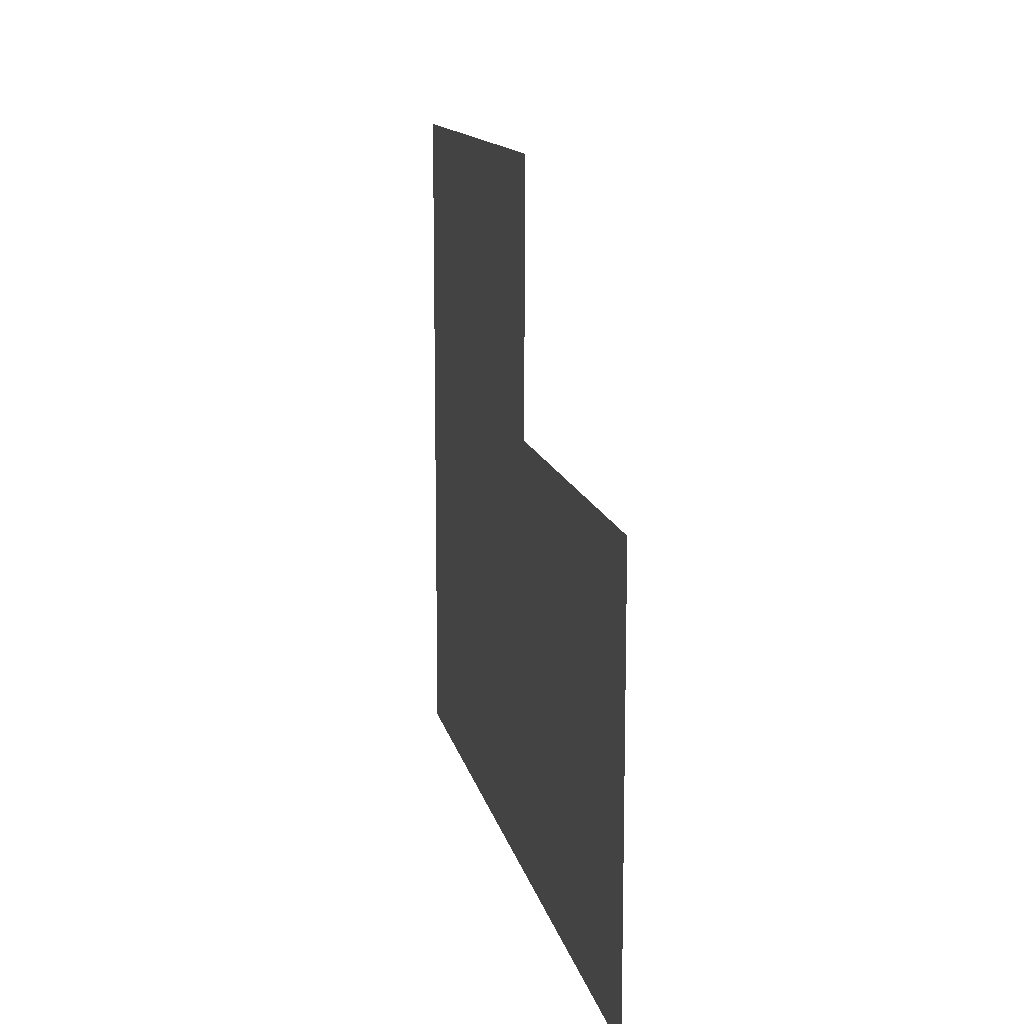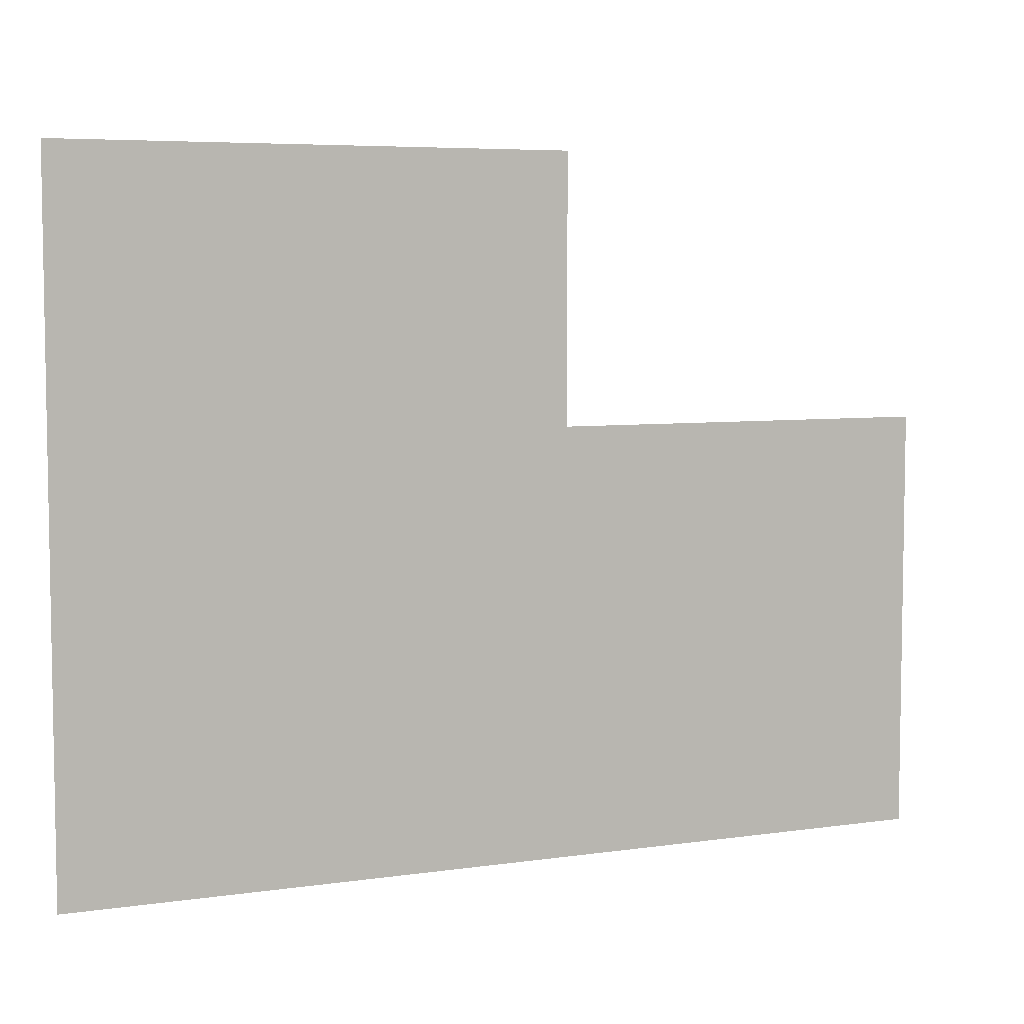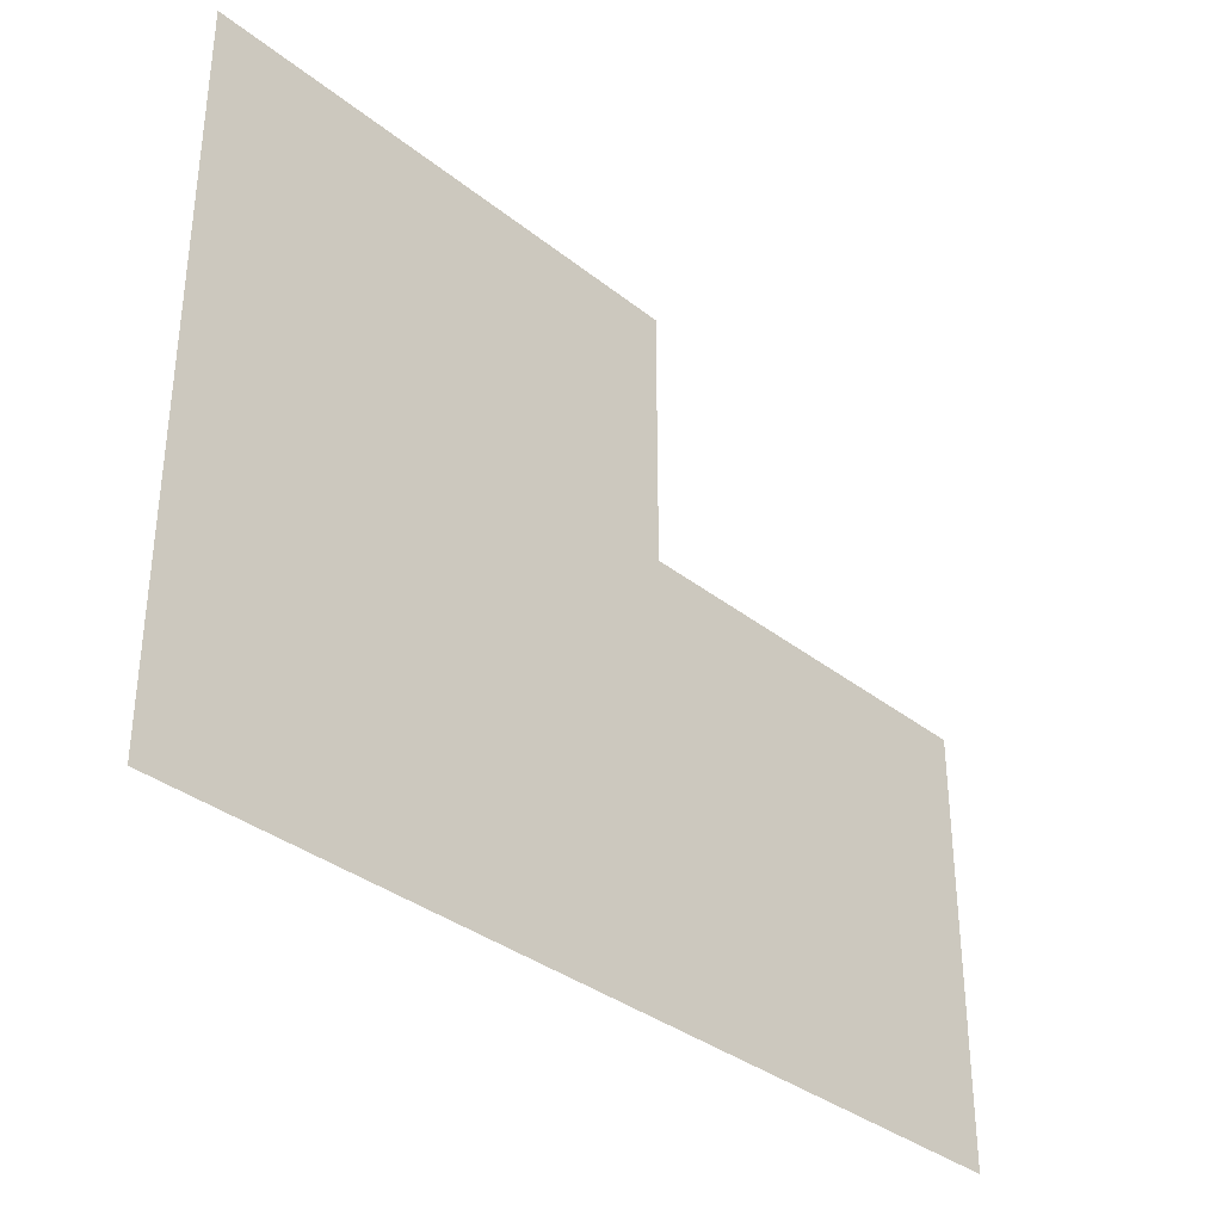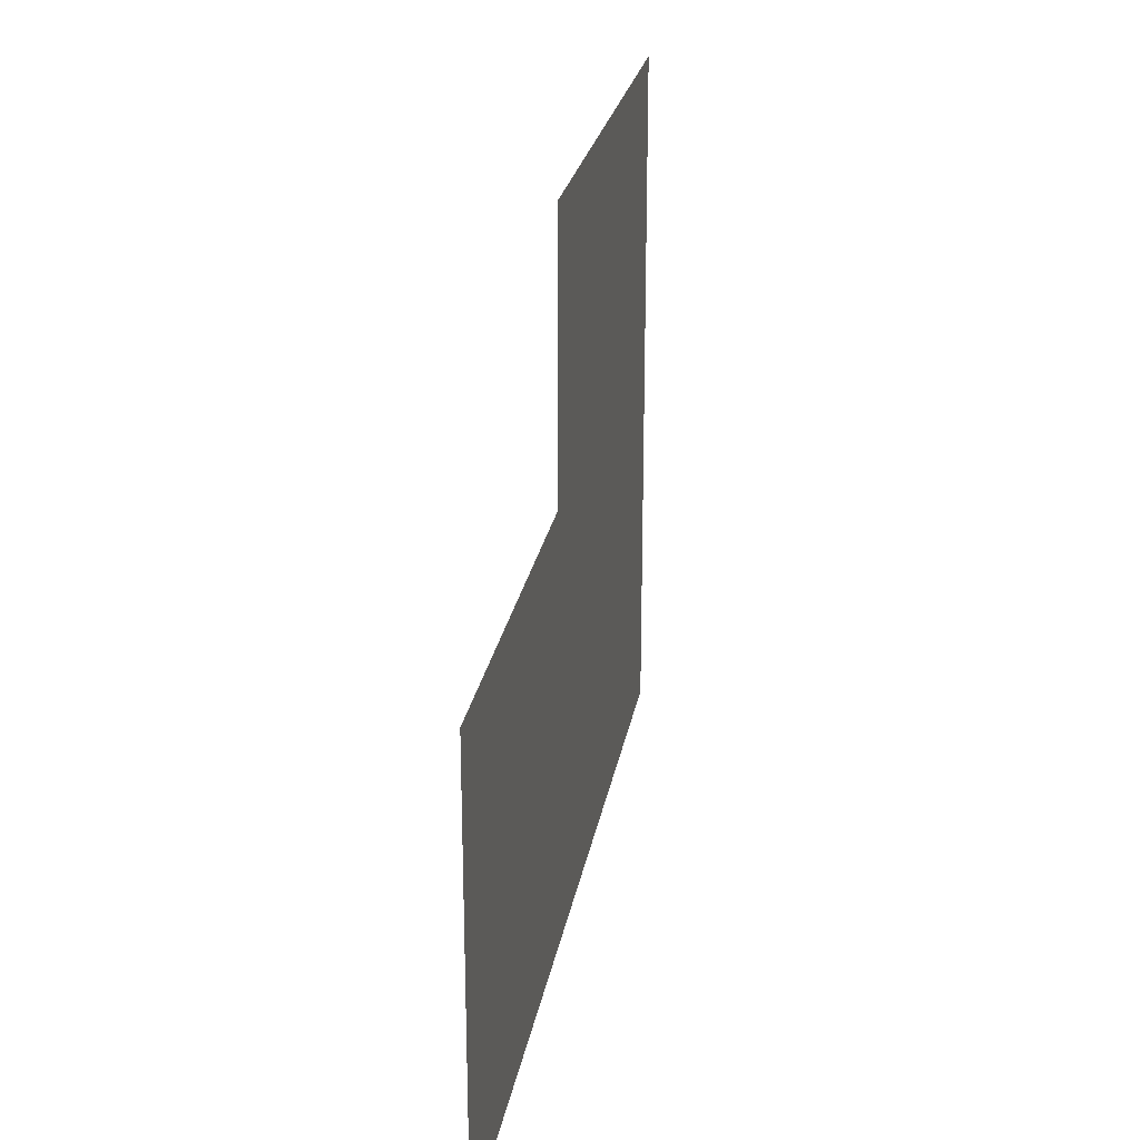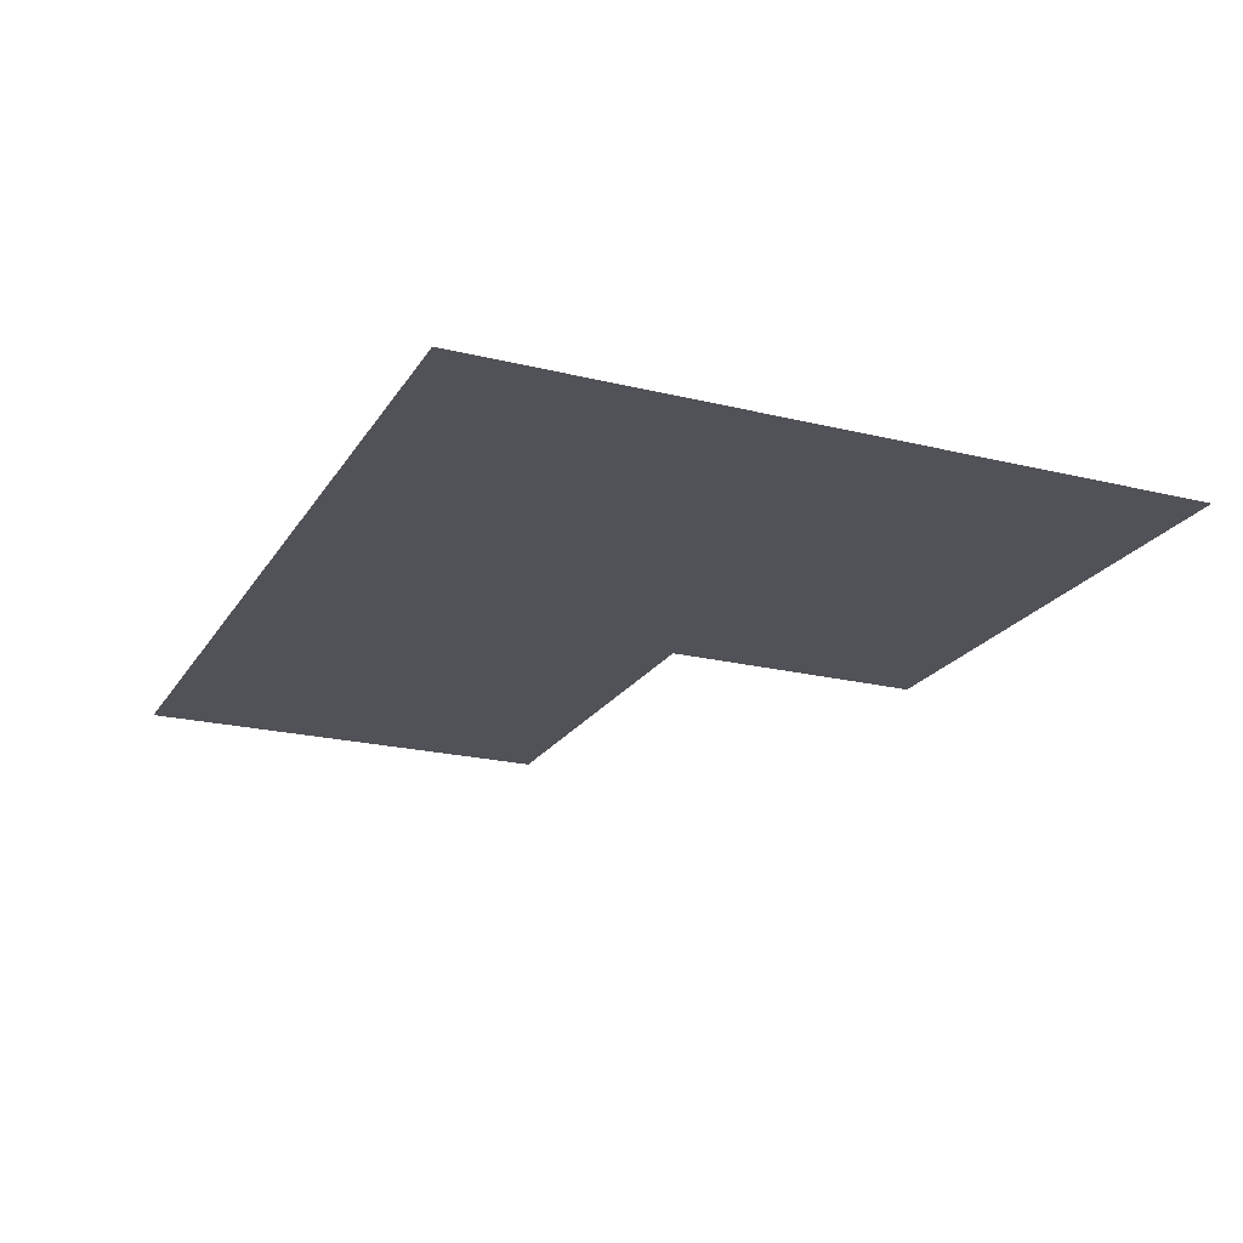
<metadata>
{"format":"obj","ext":"obj","renderer":"f3d","projection":"perspective","resolution":1024,"background":"white","views":[{"elev":12.8,"azim":78.6,"up":"+Z"},{"elev":6.0,"azim":-23.8,"up":"+Z"},{"elev":-34.8,"azim":-46.6,"up":"+Z"},{"elev":24.5,"azim":99.8,"up":"+Z"},{"elev":-21.4,"azim":-113.6,"up":"+Y"}]}
</metadata>
<code>
v  -3011 -1 -1863
v  -3011 -1 2828
v  420 -1 2828
v  420 -1 1031
v  3060 -1 1031
v  3060 -1 -1863
g Plane003
f 1 2 3 4
f 1 4 5 6

</code>
